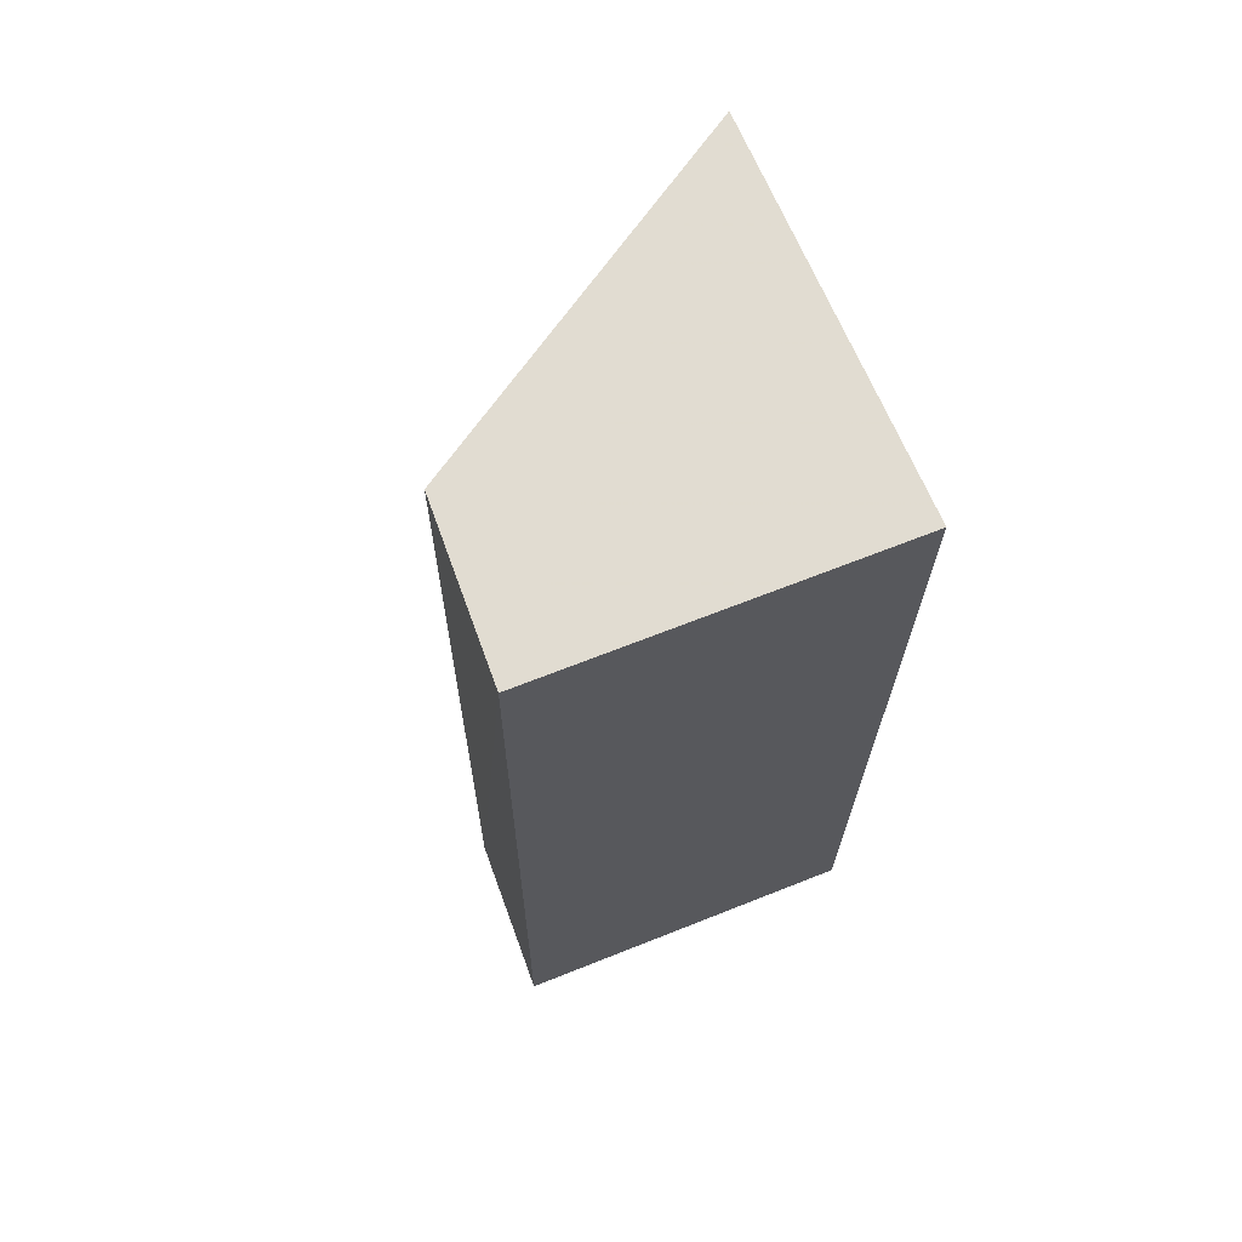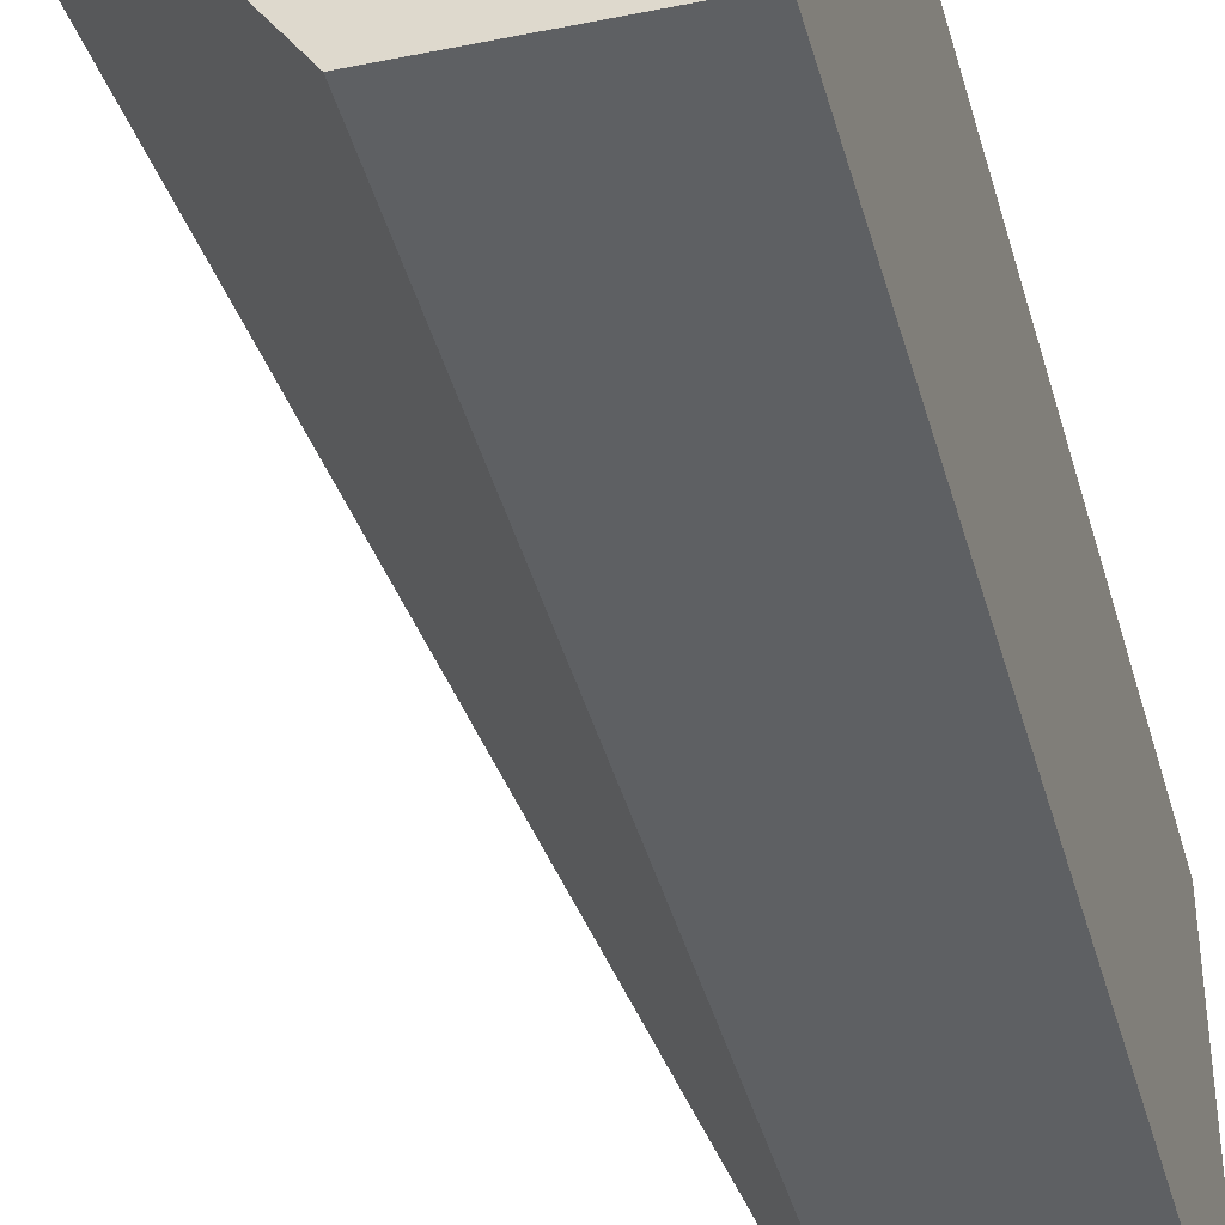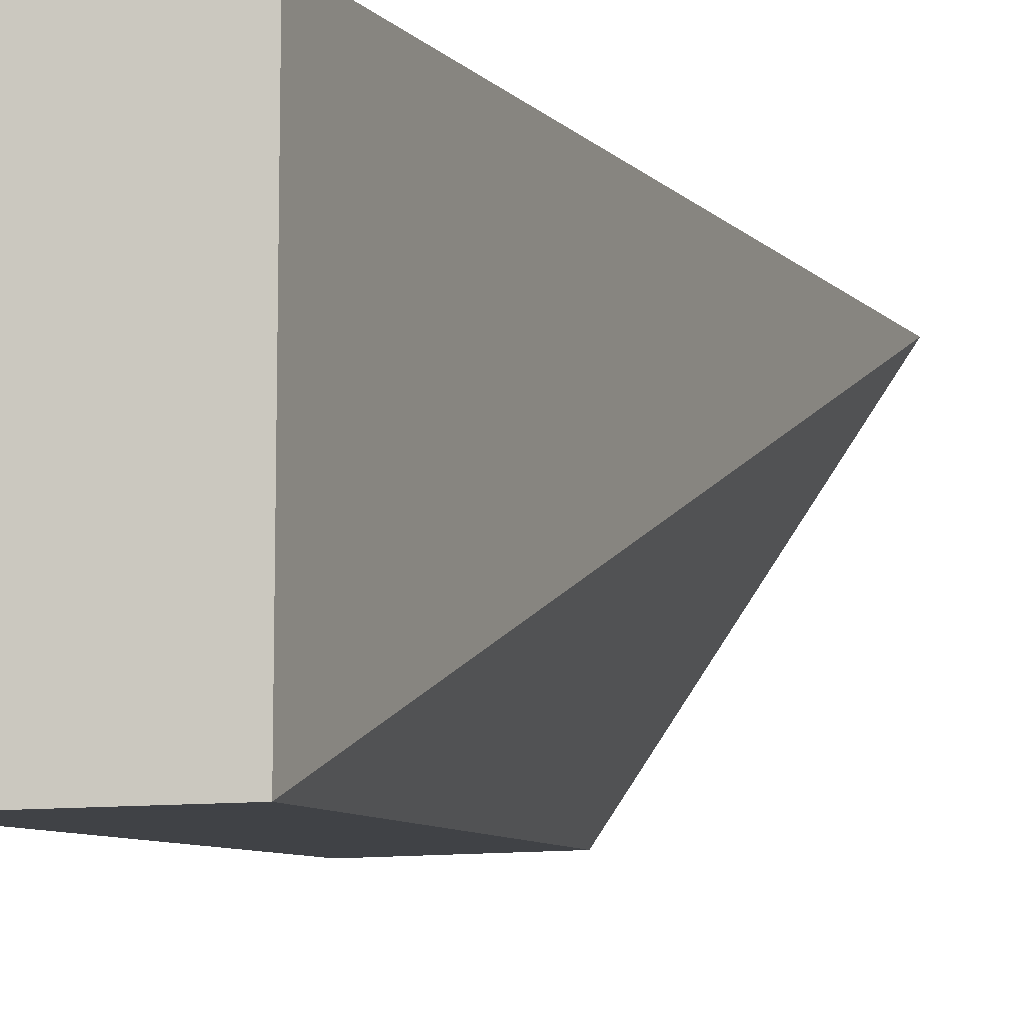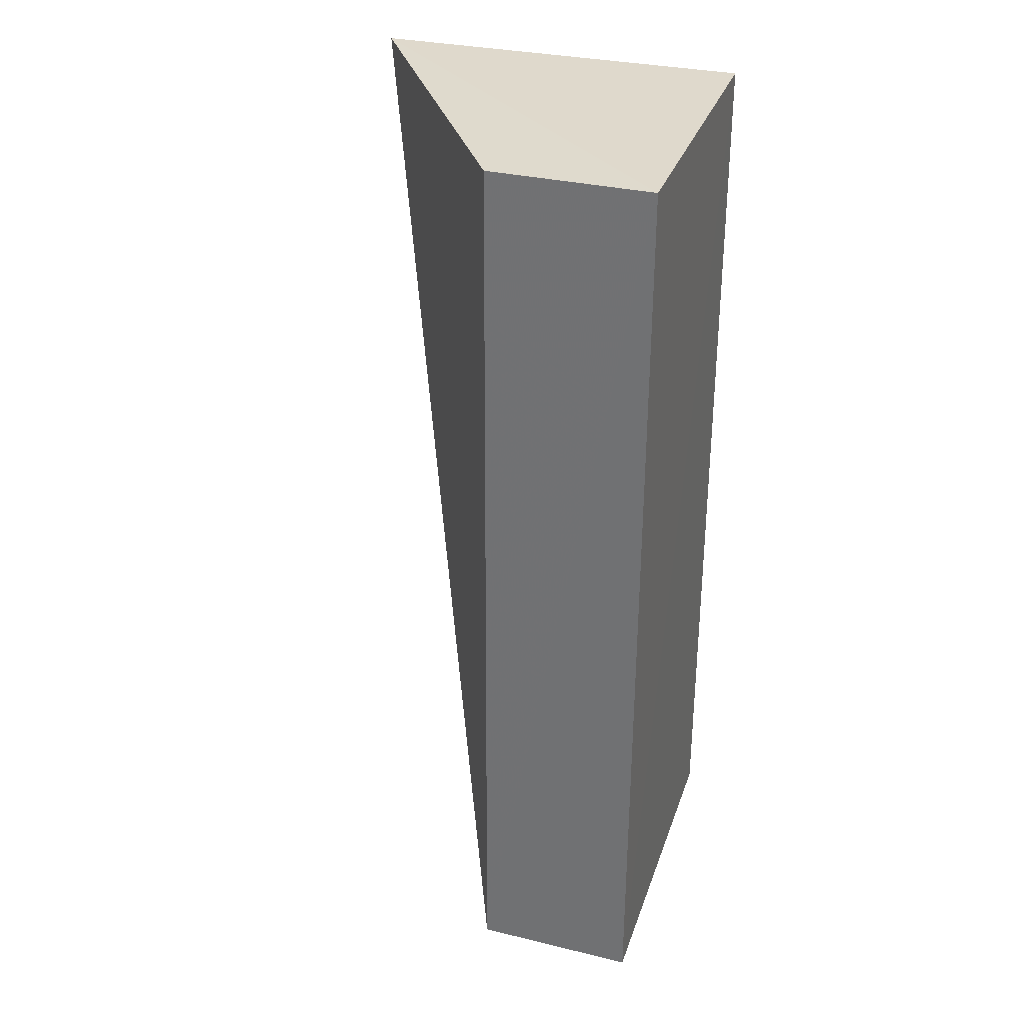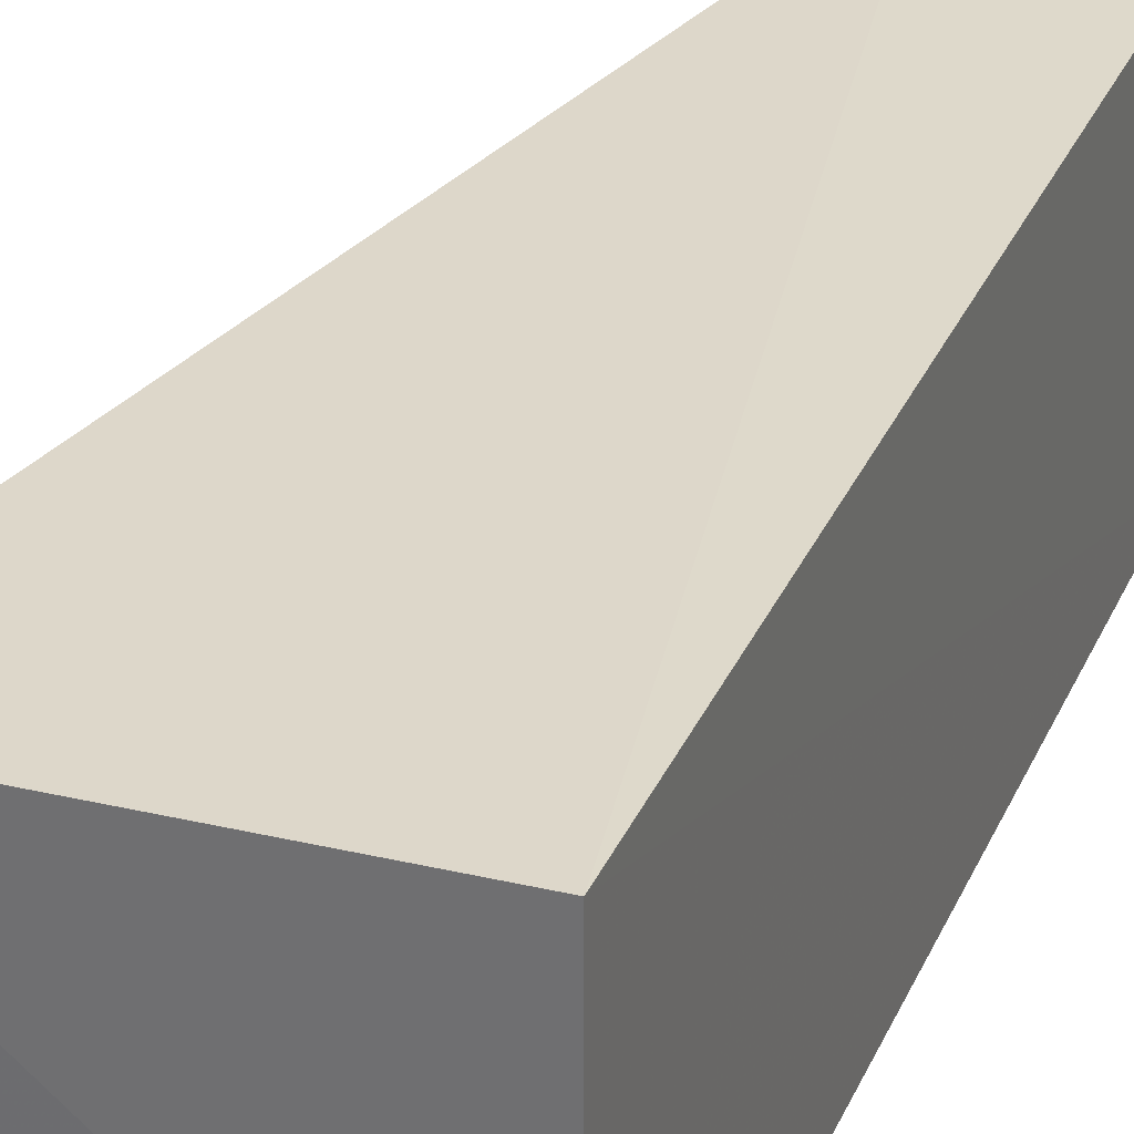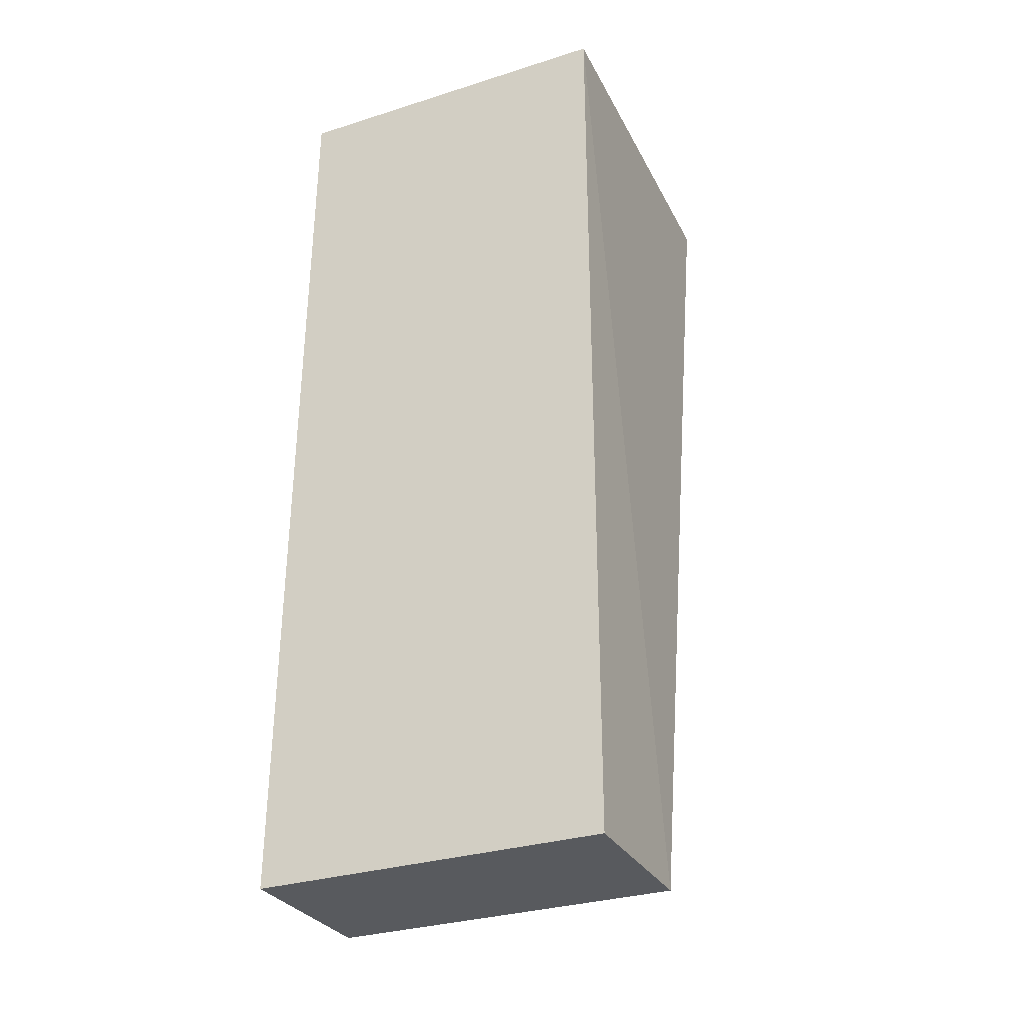
<metadata>
{"format":"obj","ext":"obj","renderer":"f3d","projection":"perspective","resolution":1024,"background":"white","views":[{"elev":68.7,"azim":68.5,"up":"+Z"},{"elev":-41.8,"azim":15.1,"up":"+Y"},{"elev":-6.7,"azim":-171.1,"up":"+Y"},{"elev":31.9,"azim":17.5,"up":"+Z"},{"elev":31.8,"azim":21.2,"up":"+Y"},{"elev":-30.6,"azim":114.6,"up":"+Z"}]}
</metadata>
<code>
v -0.01153 -0.009319 0.05168
v -0.01152 -0.02135 0.05168
v -0.01151 -0.0217 0.01851
v -0.01739 -0.009319 0.01852
v -0.02482 -0.009738 0.05185
v -0.01153 -0.009319 0.01852
v -0.01733 -0.02156 0.01851
v -0.01733 -0.02118 0.05168
f 1 2 3
f 5 2 1
f 5 1 4
f 6 1 3
f 6 4 1
f 7 3 2
f 7 5 4
f 7 6 3
f 7 4 6
f 8 7 2
f 8 2 5
f 8 5 7

</code>
